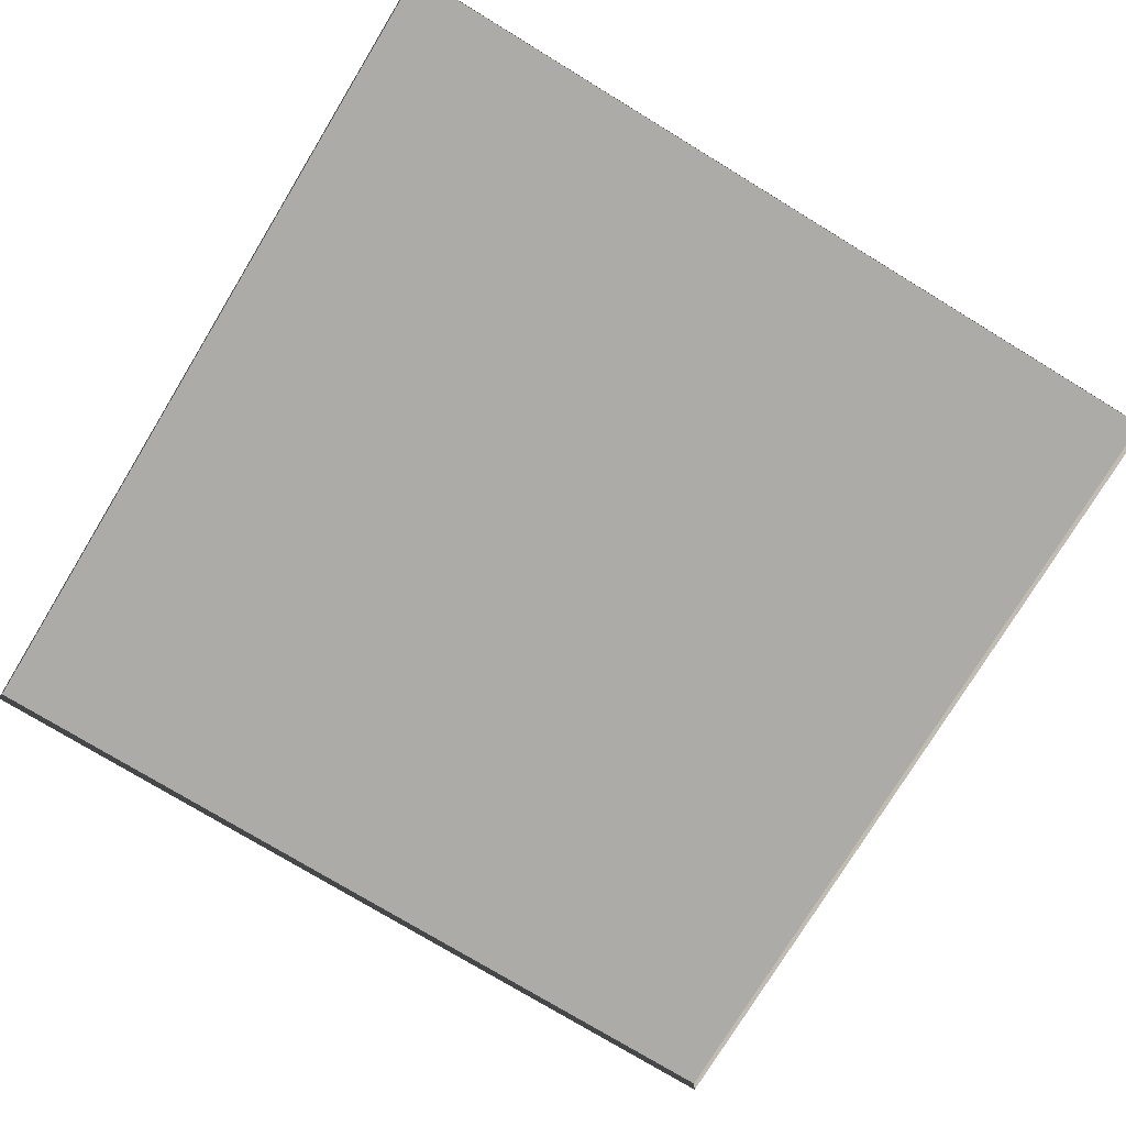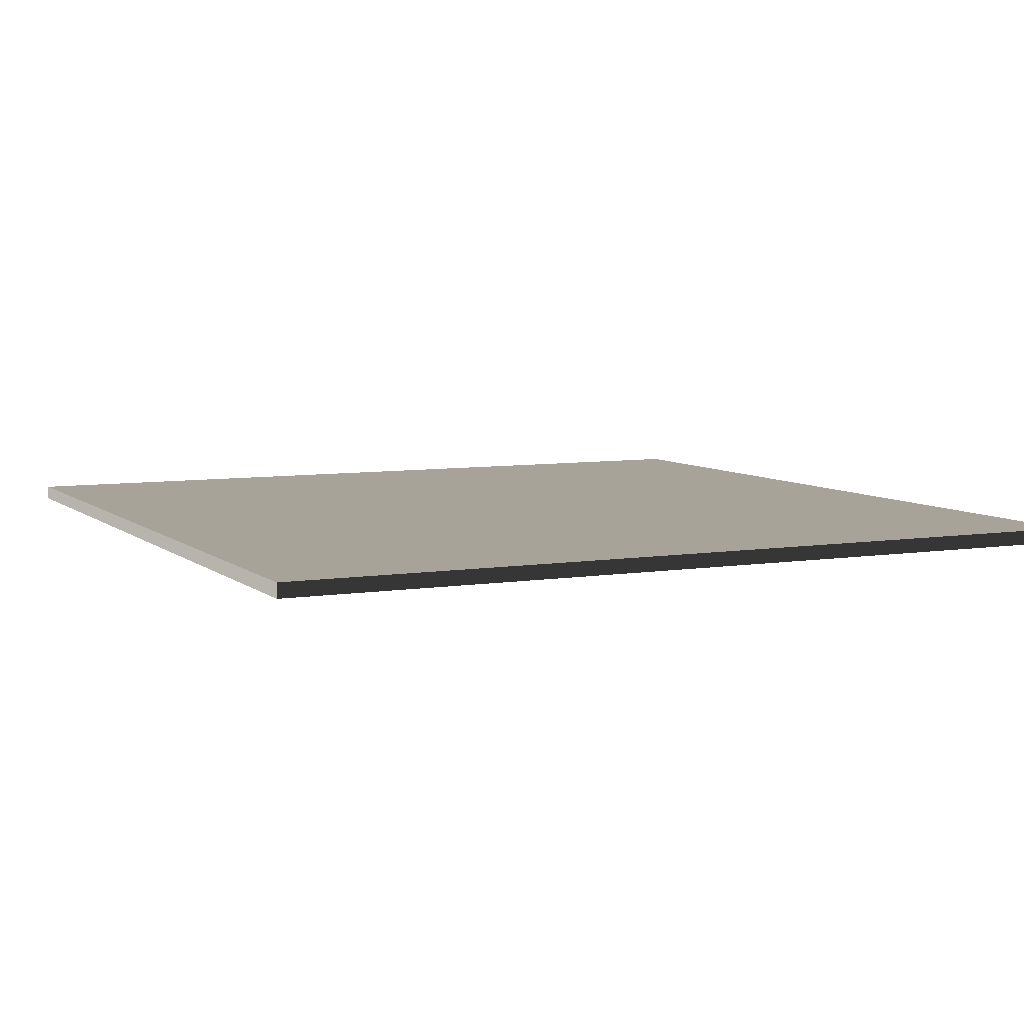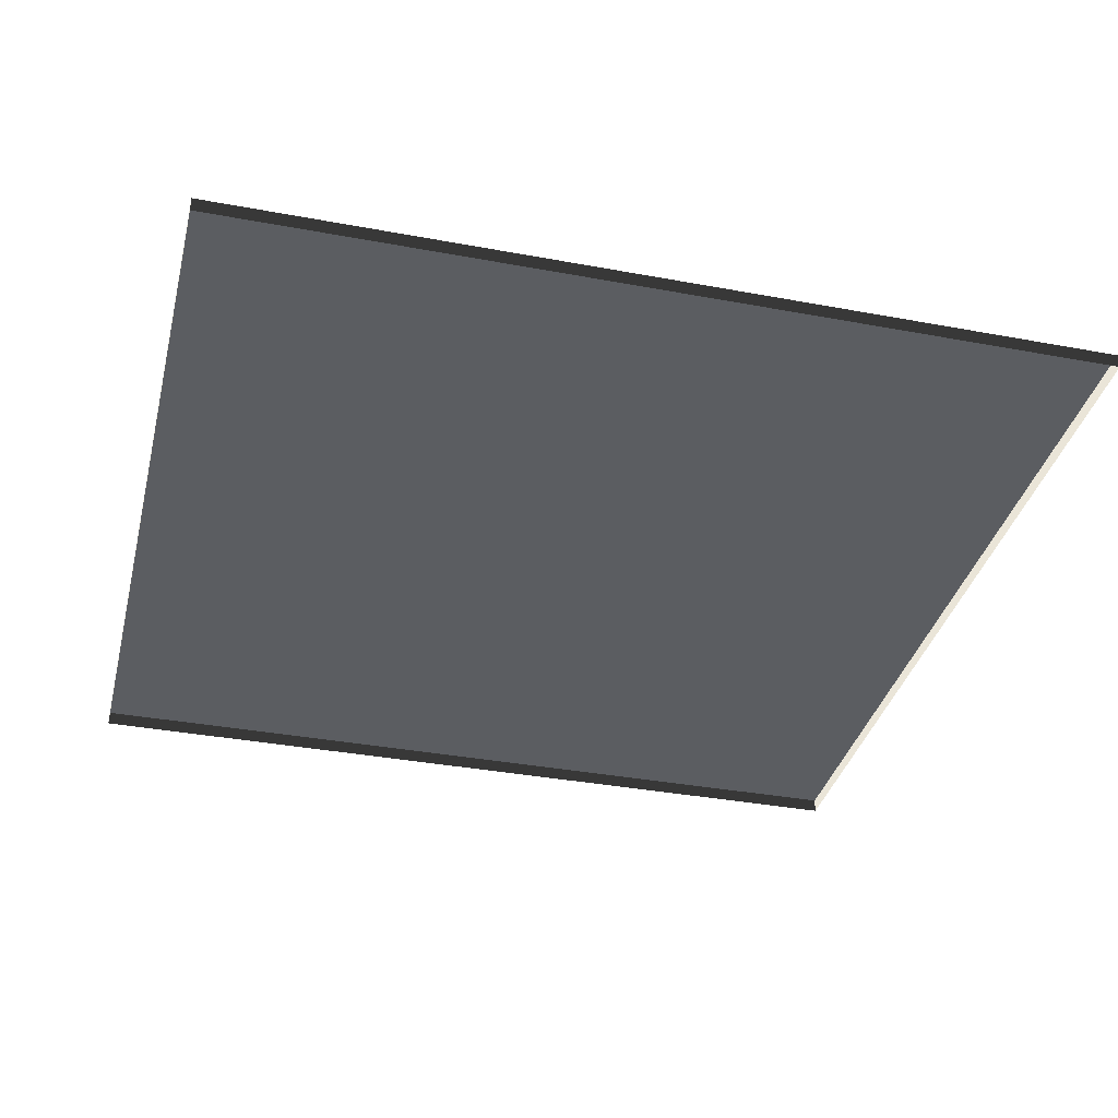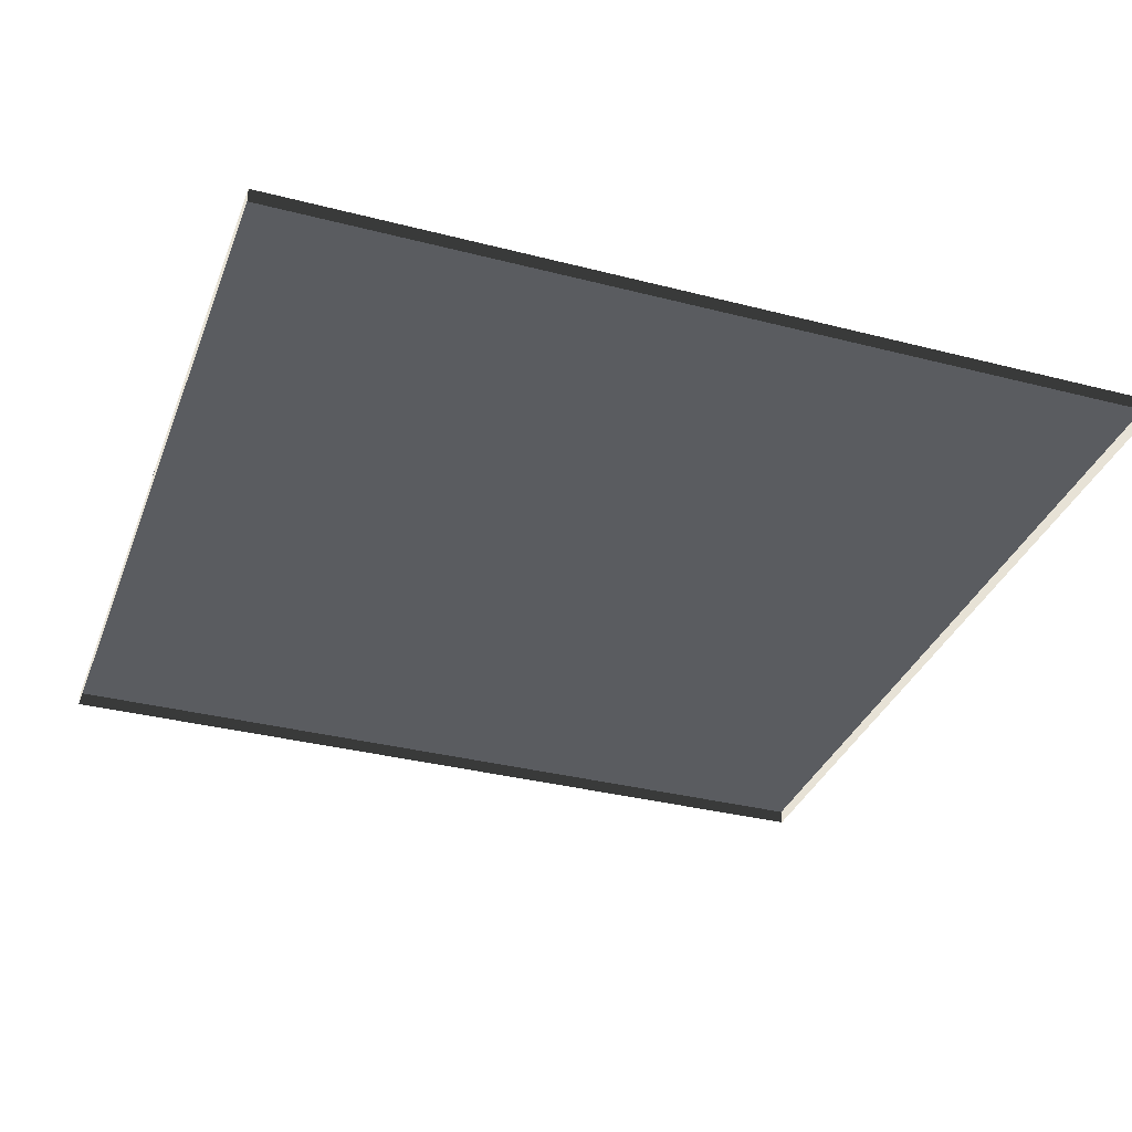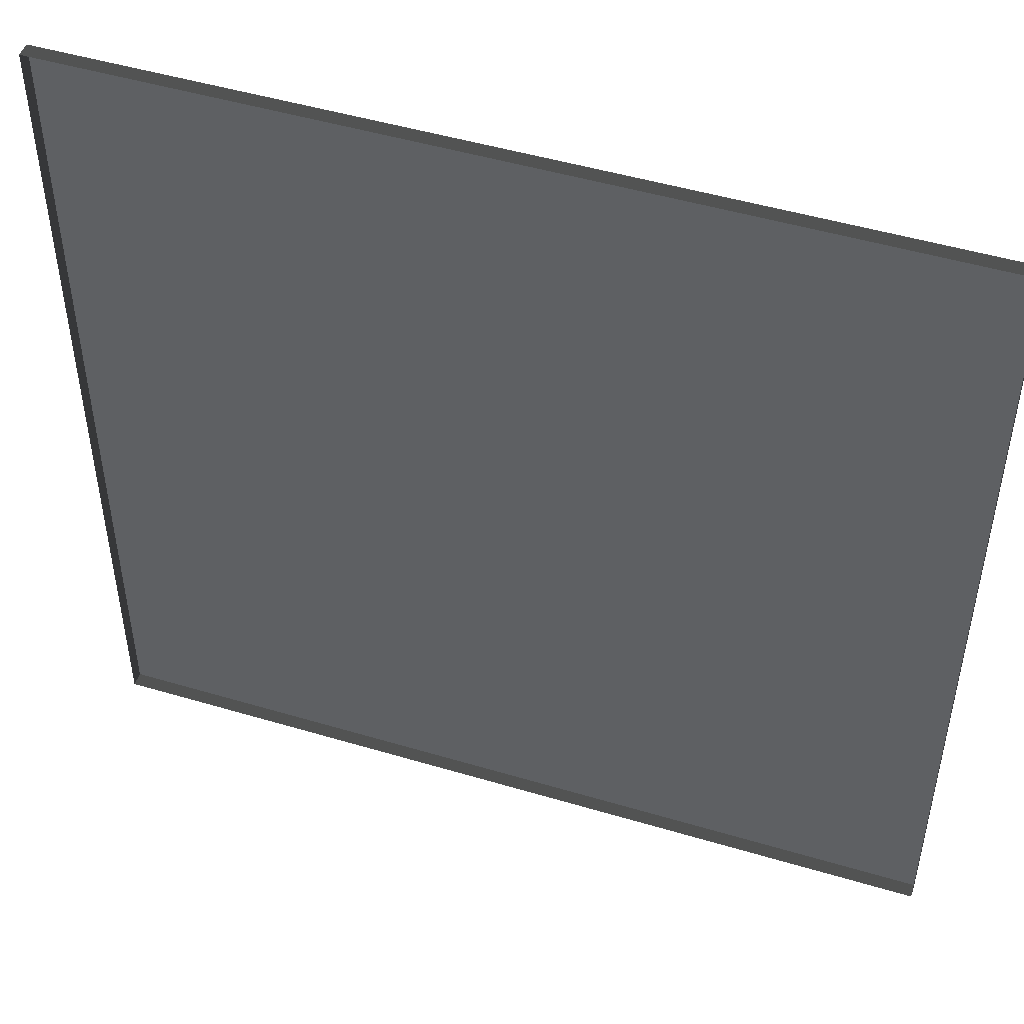
<metadata>
{"format":"obj","ext":"obj","renderer":"f3d","projection":"perspective","resolution":1024,"background":"white","views":[{"elev":-76.4,"azim":-31.3,"up":"+Y"},{"elev":6.8,"azim":64.5,"up":"+Y"},{"elev":-35.7,"azim":-13.8,"up":"+Y"},{"elev":-34.3,"azim":-19.2,"up":"+Y"},{"elev":48.7,"azim":18.4,"up":"+Z"}]}
</metadata>
<code>
v 3 -5.033e-06 -4.823e-07
v -3.444e-08 0.05 -2.343e-08
v -3.444e-08 -5.033e-06 -2.343e-08
v 3 0.05 -4.823e-07
v 3 -5.444e-06 3
v 4.235e-07 0.04999 3
v 3 0.04999 3
v 4.235e-07 -5.444e-06 3
v 4.235e-07 -5.444e-06 3
v -3.444e-08 0.05 -2.343e-08
v 4.235e-07 0.04999 3
v -3.444e-08 -5.033e-06 -2.343e-08
v 3 0.04999 3
v 3 -5.033e-06 -4.823e-07
v 3 -5.444e-06 3
v 3 0.05 -4.823e-07
v 4.235e-07 0.04999 3
v 3 0.05 -4.823e-07
v 3 0.04999 3
v -3.444e-08 0.05 -2.343e-08
g floor_3x3m_20_9820_313
f 1 3 2
f 2 4 1
f 5 7 6
f 6 8 5
f 9 11 10
f 10 12 9
f 13 15 14
f 14 16 13
f 17 19 18
f 18 20 17

</code>
